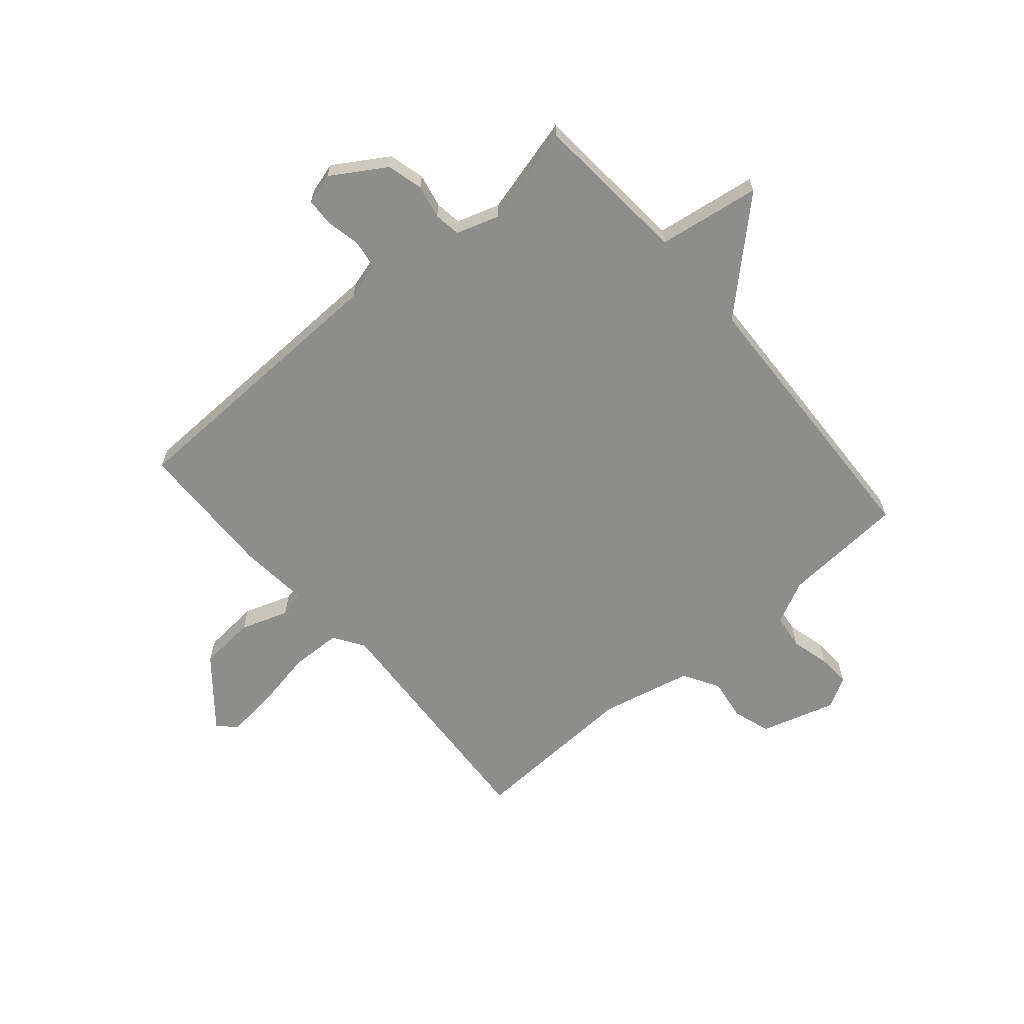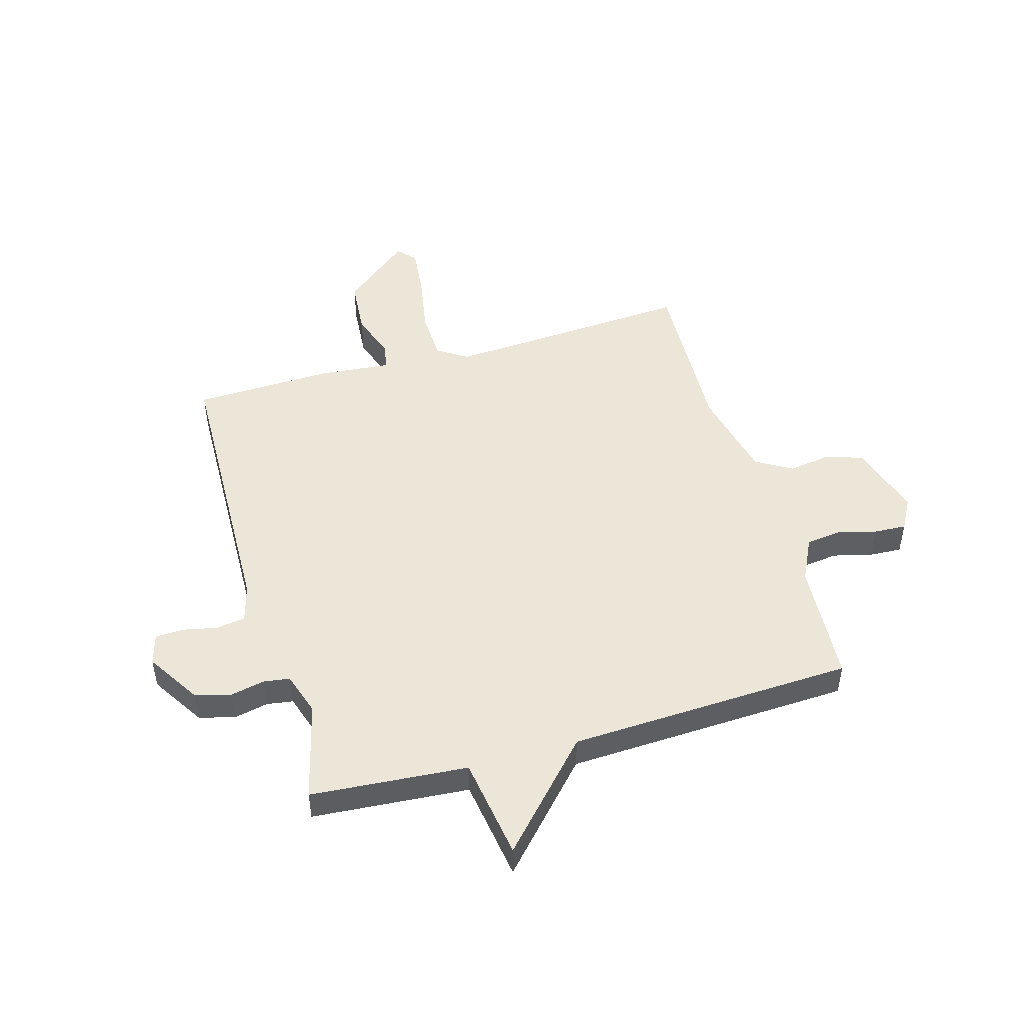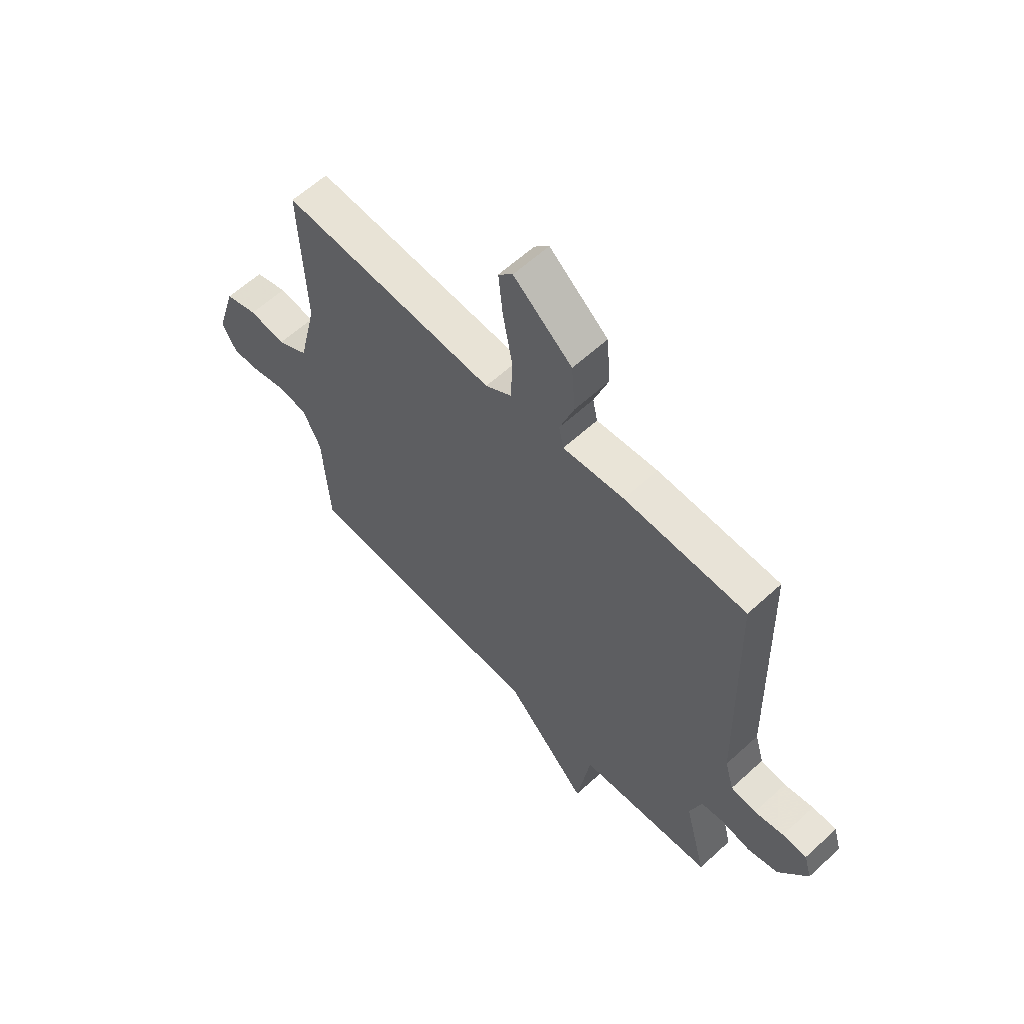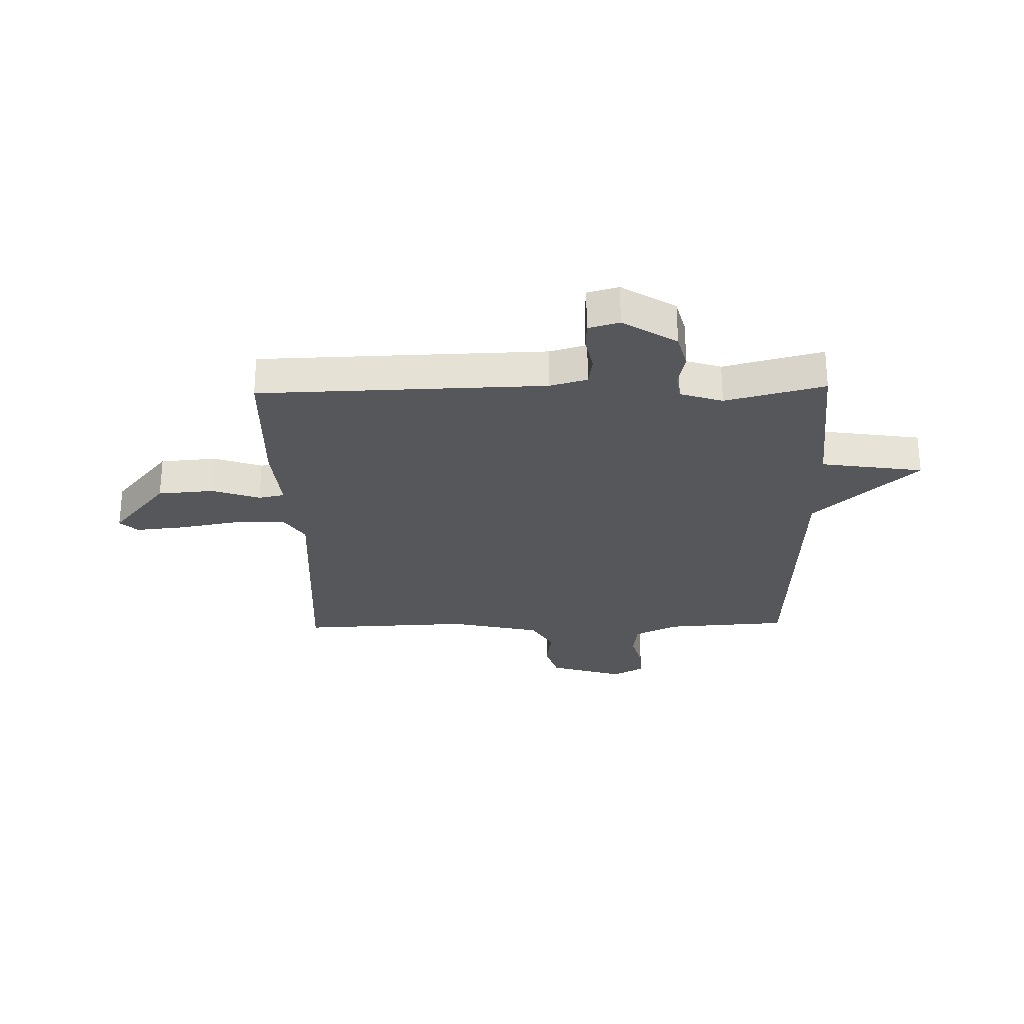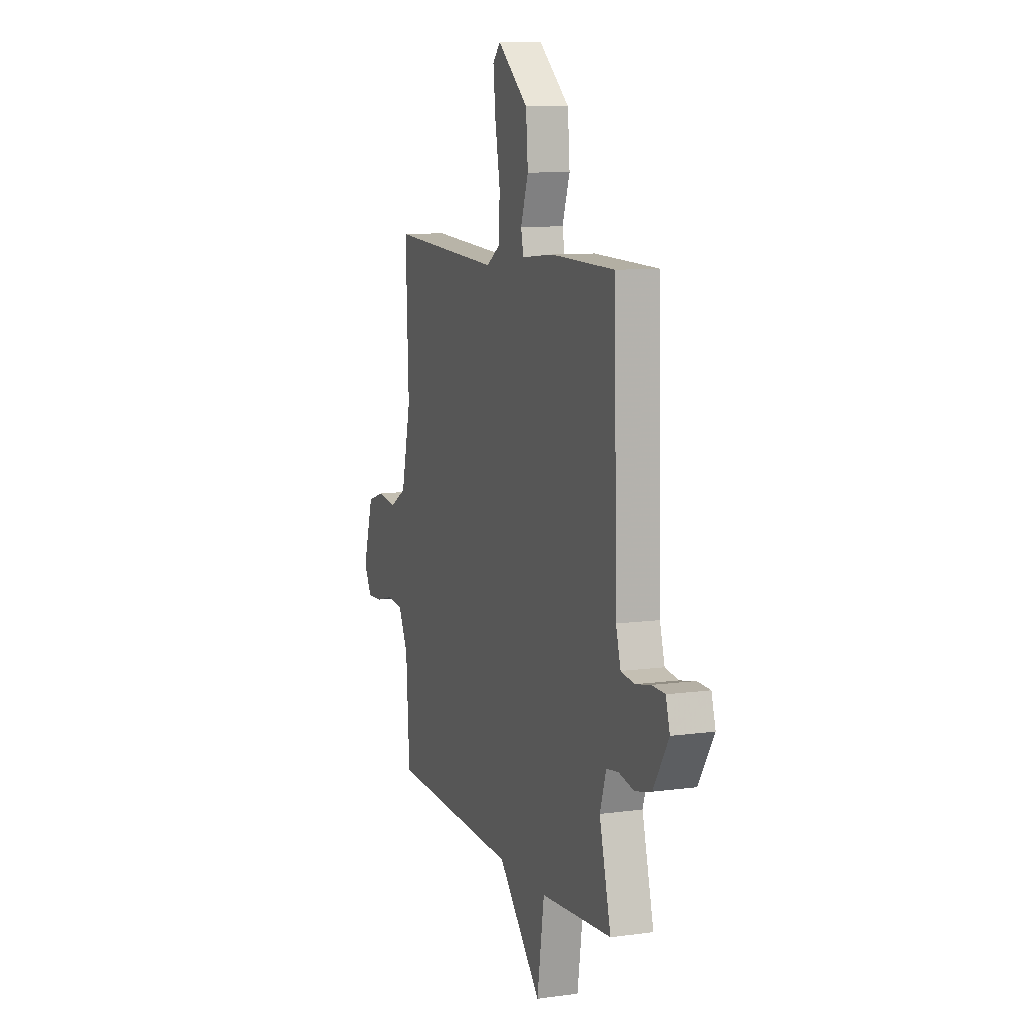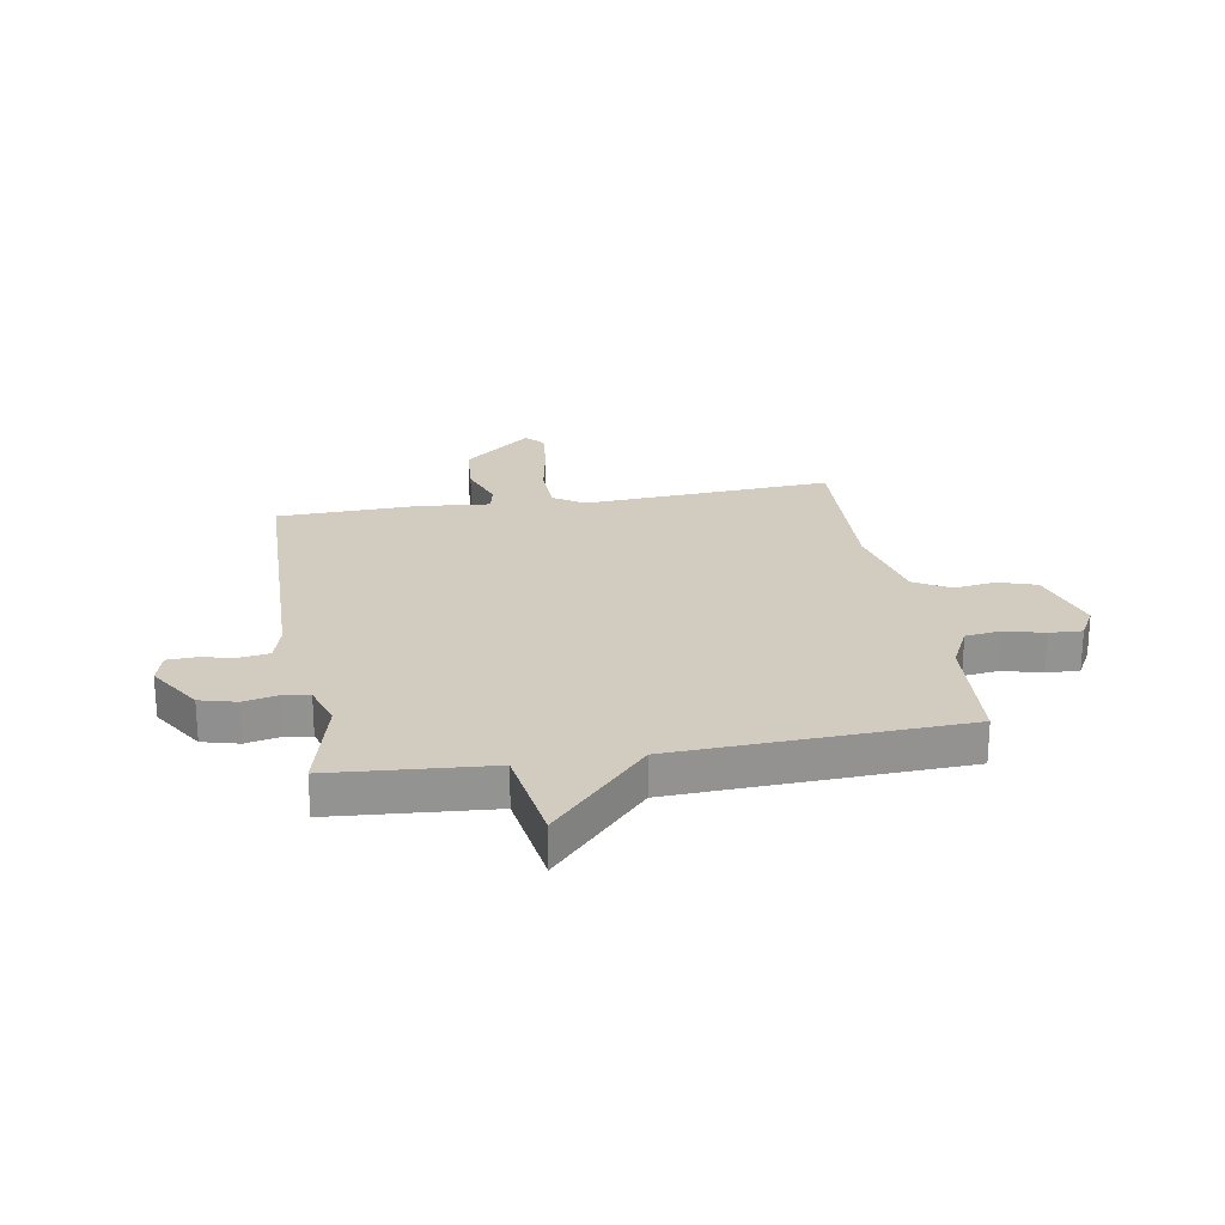
<metadata>
{"format":"obj","ext":"obj","renderer":"f3d","projection":"perspective","resolution":1024,"background":"white","views":[{"elev":-64.4,"azim":130.7,"up":"+Y"},{"elev":48.9,"azim":164.0,"up":"+Y"},{"elev":60.8,"azim":46.9,"up":"+Z"},{"elev":-27.3,"azim":91.4,"up":"+Y"},{"elev":9.5,"azim":70.1,"up":"+Z"},{"elev":23.8,"azim":170.4,"up":"+Y"}]}
</metadata>
<code>
v 0.5 0.07 -0.5
v 0.216 0.07 -0.522
v 0.188 0.07 -0.707
v 0.016 0.07 -0.522
v -0.5 0.07 -0.5
v -0.514 0.07 -0.278
v -0.552 0.07 -0.2
v -0.616 0.07 -0.192
v -0.686 0.07 -0.21
v -0.745 0.07 -0.213
v -0.776 0.07 -0.157
v -0.735 0.07 -0.022
v -0.667 0.07 0
v -0.591 0.07 -0.011
v -0.526 0.07 0.027
v -0.488 0.07 0.192
v -0.5 0.07 0.5
v -0.051 0.07 0.472
v 0.004 0.07 0.508
v 0.007 0.07 0.599
v -0.013 0.07 0.709
v -0.022 0.07 0.799
v 0.008 0.07 0.831
v 0.13 0.07 0.73
v 0.138 0.07 0.628
v 0.108 0.07 0.542
v 0.118 0.07 0.495
v 0.246 0.07 0.507
v 0.5 0.07 0.5
v 0.513 0.07 -0.016
v 0.532 0.07 -0.083
v 0.585 0.07 -0.091
v 0.647 0.07 -0.078
v 0.698 0.07 -0.08
v 0.714 0.07 -0.136
v 0.653 0.07 -0.233
v 0.588 0.07 -0.25
v 0.527 0.07 -0.237
v 0.479 0.07 -0.244
v 0.454 0.07 -0.321
v 0.5 0 -0.5
v 0.216 0 -0.522
v 0.188 0 -0.707
v 0.016 0 -0.522
v -0.5 0 -0.5
v -0.514 0 -0.278
v -0.552 0 -0.2
v -0.616 0 -0.192
v -0.686 0 -0.21
v -0.745 0 -0.213
v -0.776 0 -0.157
v -0.735 0 -0.022
v -0.667 0 0
v -0.591 0 -0.011
v -0.526 0 0.027
v -0.488 0 0.192
v -0.5 0 0.5
v -0.051 0 0.472
v 0.004 0 0.508
v 0.007 0 0.599
v -0.013 0 0.709
v -0.022 0 0.799
v 0.008 0 0.831
v 0.13 0 0.73
v 0.138 0 0.628
v 0.108 0 0.542
v 0.118 0 0.495
v 0.246 0 0.507
v 0.5 0 0.5
v 0.513 0 -0.016
v 0.532 0 -0.083
v 0.585 0 -0.091
v 0.647 0 -0.078
v 0.698 0 -0.08
v 0.714 0 -0.136
v 0.653 0 -0.233
v 0.588 0 -0.25
v 0.527 0 -0.237
v 0.479 0 -0.244
v 0.454 0 -0.321
f 36 37 38
f 35 36 38
f 34 35 38
f 33 34 38
f 32 33 38
f 31 32 38 39
f 30 31 39
f 30 39 40
f 29 30 40
f 28 29 40
f 27 28 40
f 24 25 26
f 23 24 26
f 22 23 26
f 21 22 26
f 20 21 26
f 19 20 26 27
f 40 1 2
f 27 40 2
f 19 27 2
f 18 19 2
f 12 13 14
f 11 12 14
f 10 11 14
f 9 10 14
f 8 9 14
f 7 8 14 15
f 6 7 15 16
f 4 5 6 16
f 16 17 18
f 4 16 18
f 3 4 18
f 2 3 18
f 78 77 76
f 78 76 75
f 78 75 74
f 78 74 73
f 78 73 72
f 79 78 72 71
f 79 71 70
f 80 79 70
f 80 70 69
f 80 69 68
f 80 68 67
f 66 65 64
f 66 64 63
f 66 63 62
f 66 62 61
f 66 61 60
f 67 66 60 59
f 42 41 80
f 42 80 67
f 42 67 59
f 42 59 58
f 54 53 52
f 54 52 51
f 54 51 50
f 54 50 49
f 54 49 48
f 55 54 48 47
f 56 55 47 46
f 56 46 45 44
f 58 57 56
f 58 56 44
f 58 44 43
f 58 43 42
f 1 41 42 2
f 2 42 43 3
f 3 43 44 4
f 4 44 45 5
f 5 45 46 6
f 6 46 47 7
f 7 47 48 8
f 8 48 49 9
f 9 49 50 10
f 10 50 51 11
f 11 51 52 12
f 12 52 53 13
f 13 53 54 14
f 14 54 55 15
f 15 55 56 16
f 16 56 57 17
f 17 57 58 18
f 18 58 59 19
f 19 59 60 20
f 20 60 61 21
f 21 61 62 22
f 22 62 63 23
f 23 63 64 24
f 24 64 65 25
f 25 65 66 26
f 26 66 67 27
f 27 67 68 28
f 28 68 69 29
f 29 69 70 30
f 30 70 71 31
f 31 71 72 32
f 32 72 73 33
f 33 73 74 34
f 34 74 75 35
f 35 75 76 36
f 36 76 77 37
f 37 77 78 38
f 38 78 79 39
f 39 79 80 40
f 40 80 41 1

</code>
